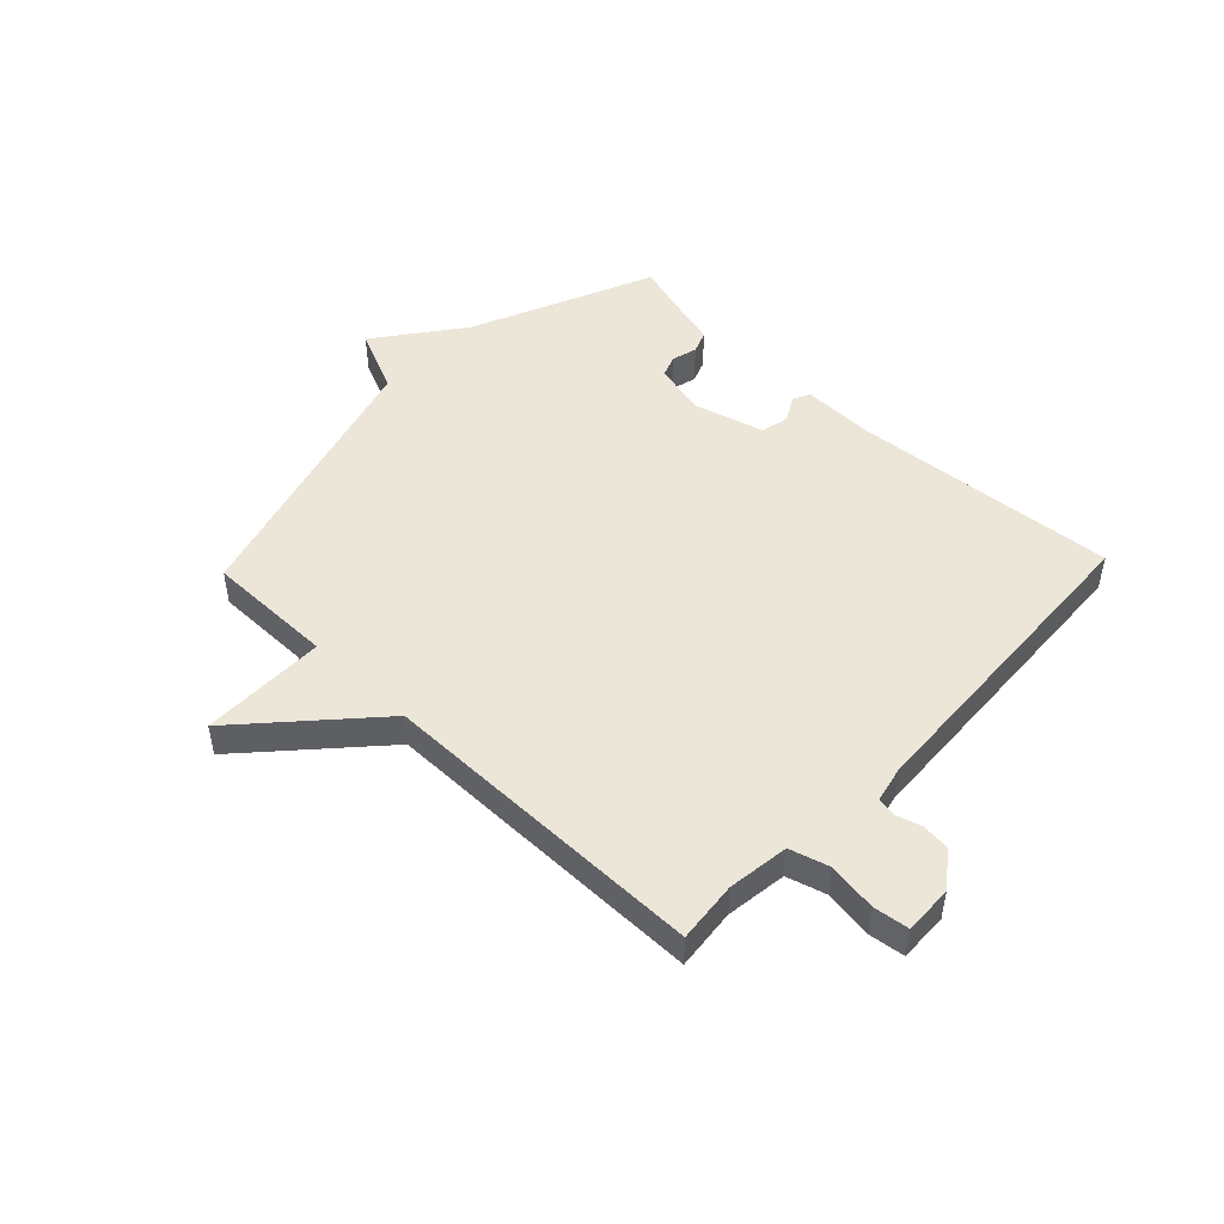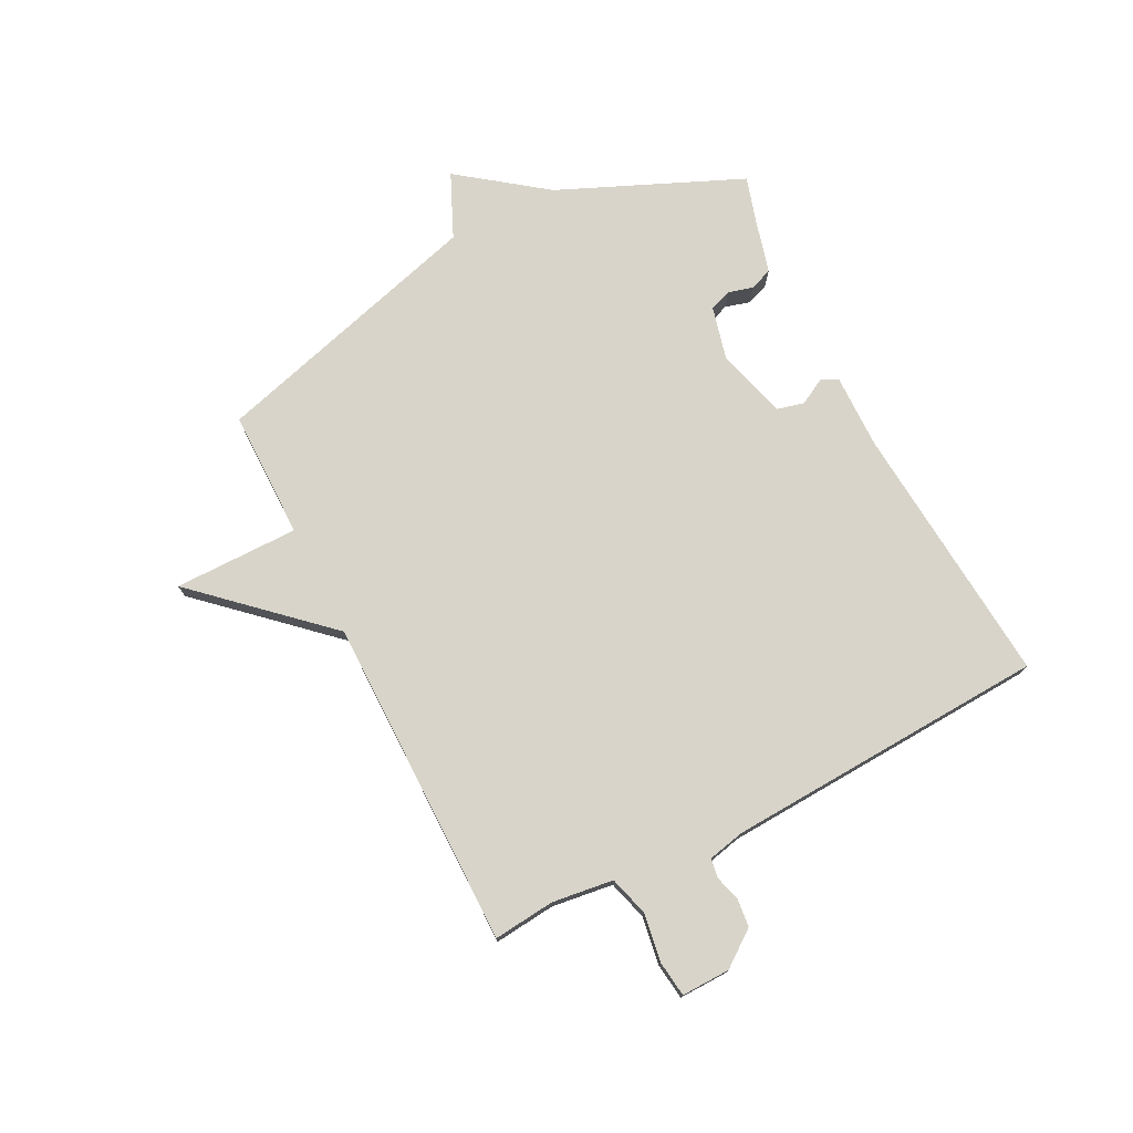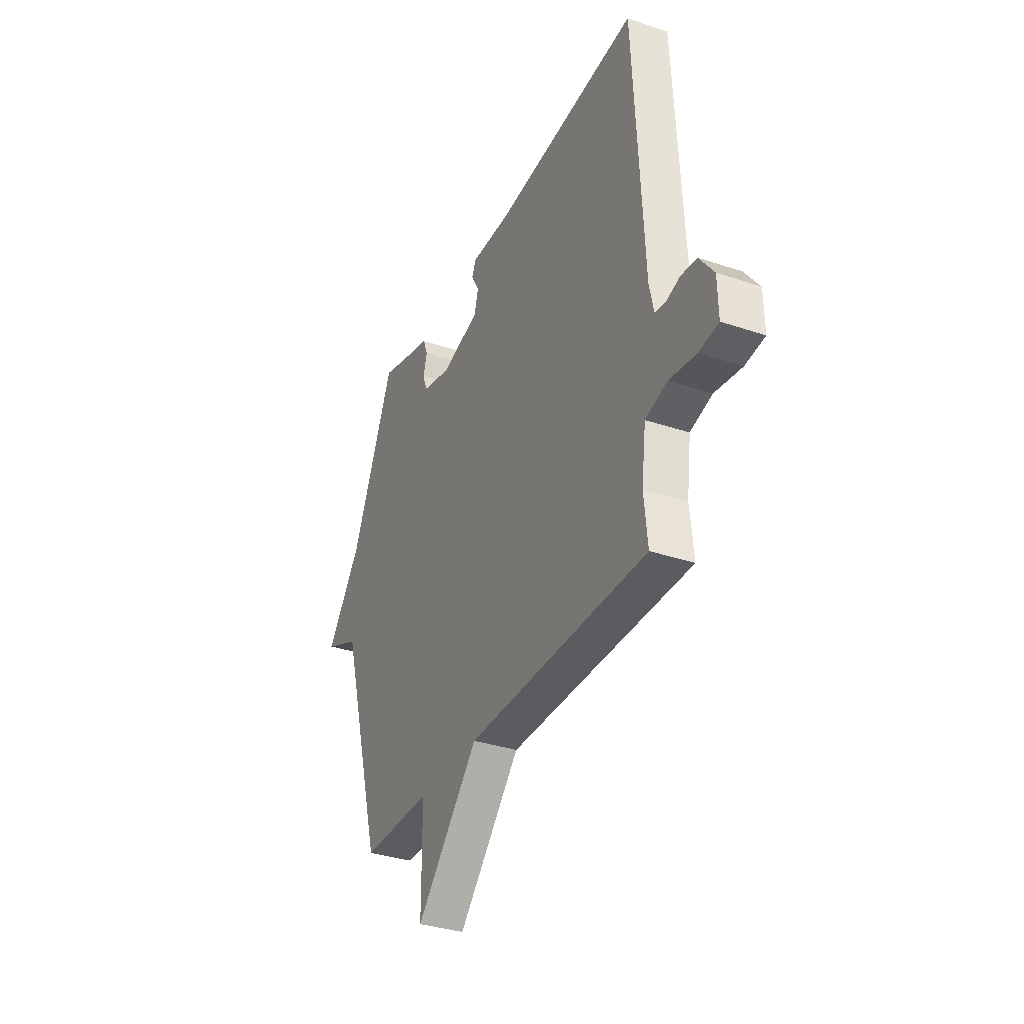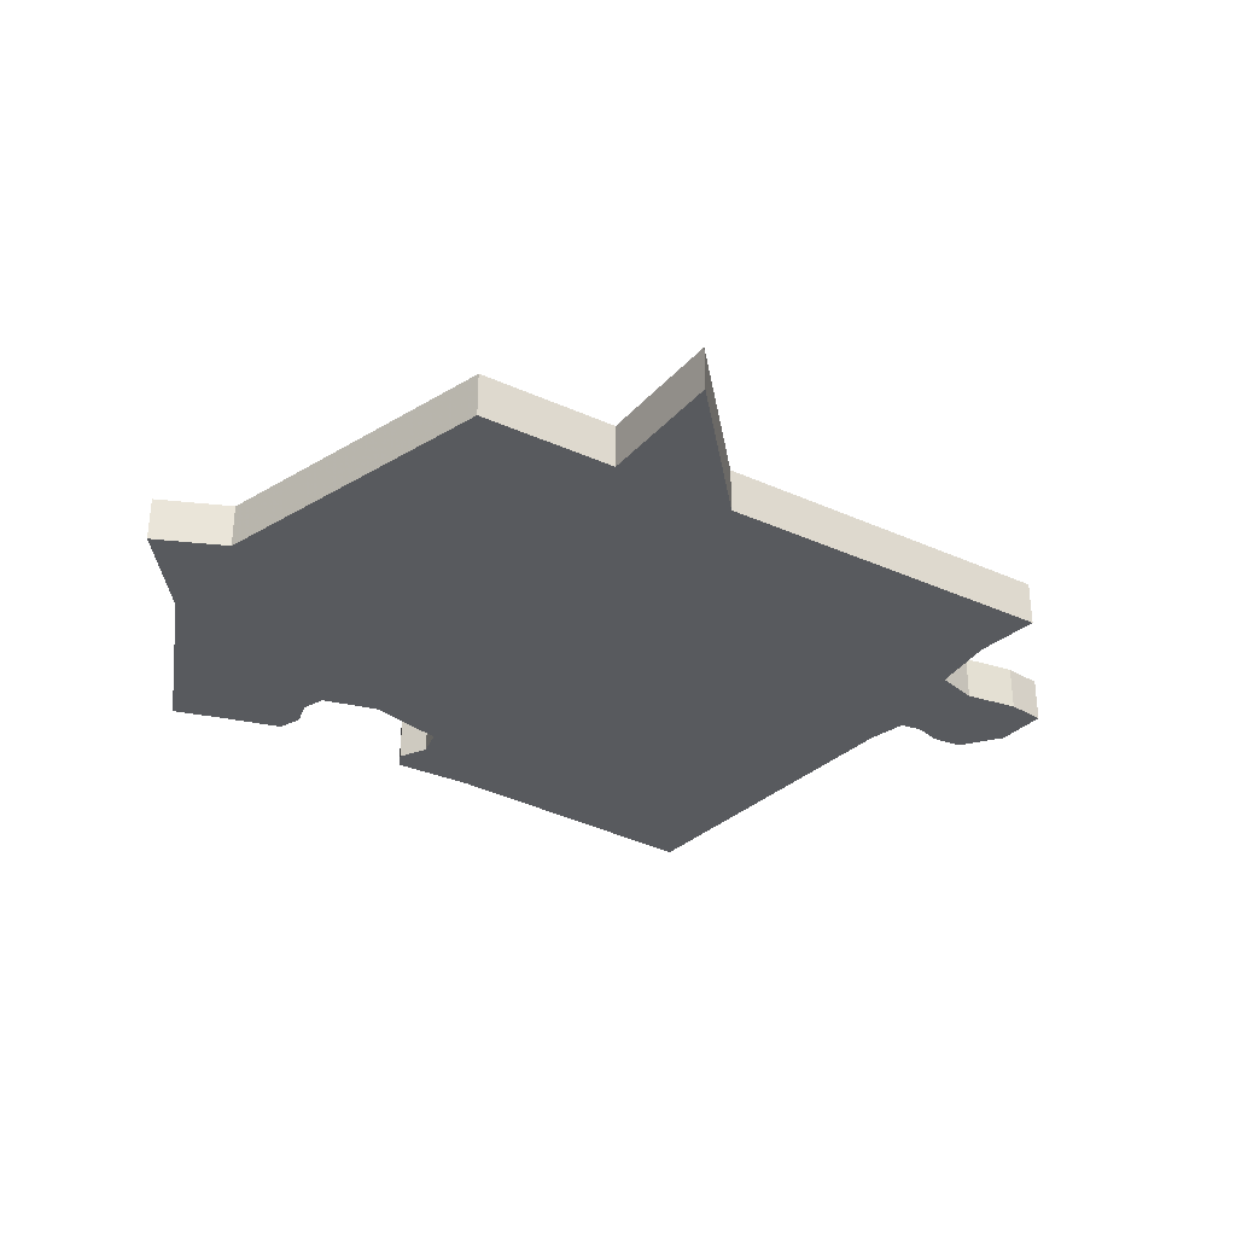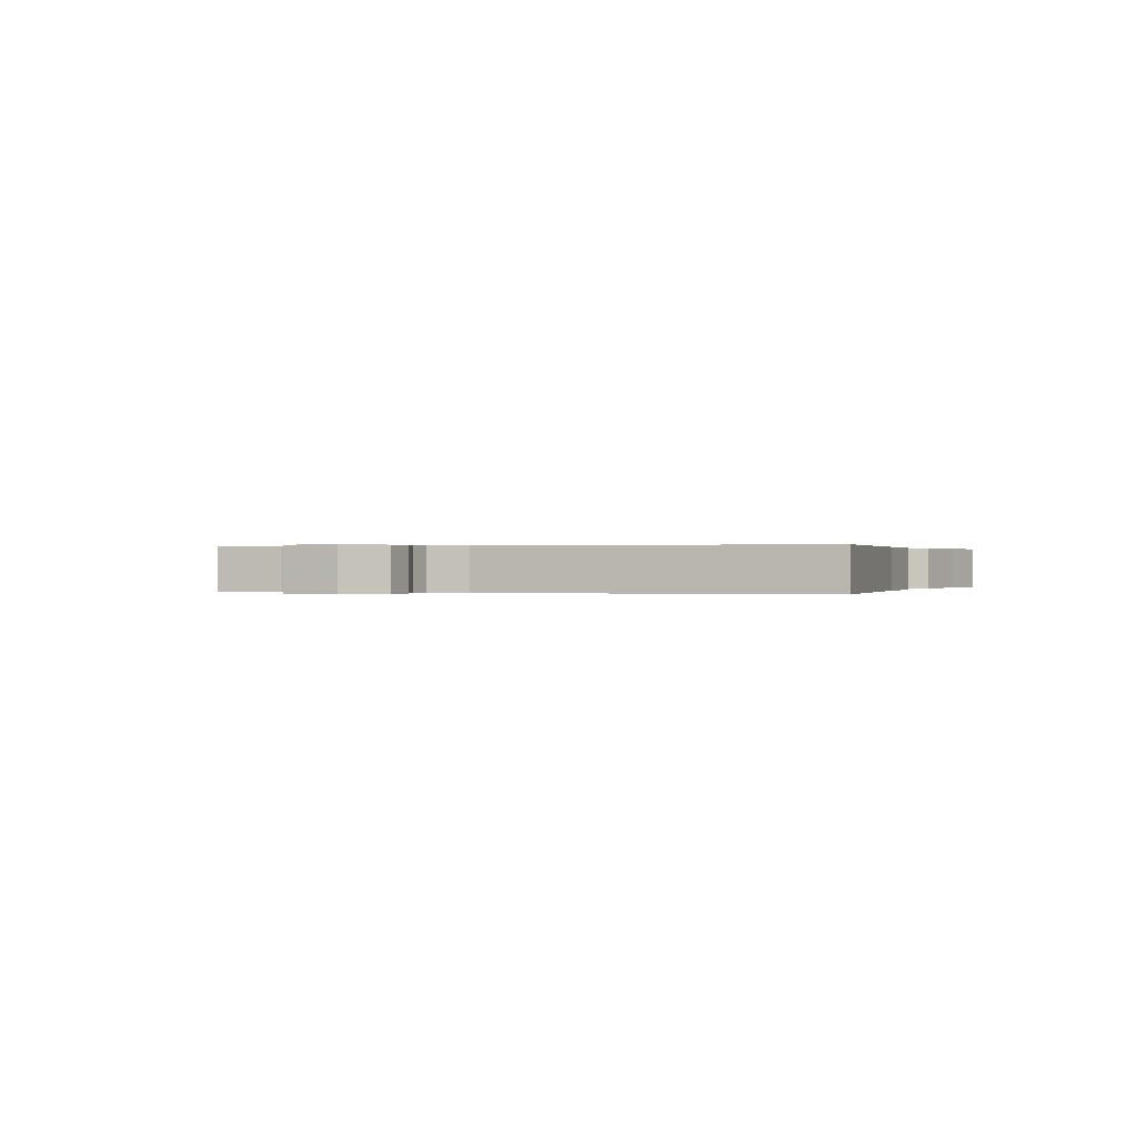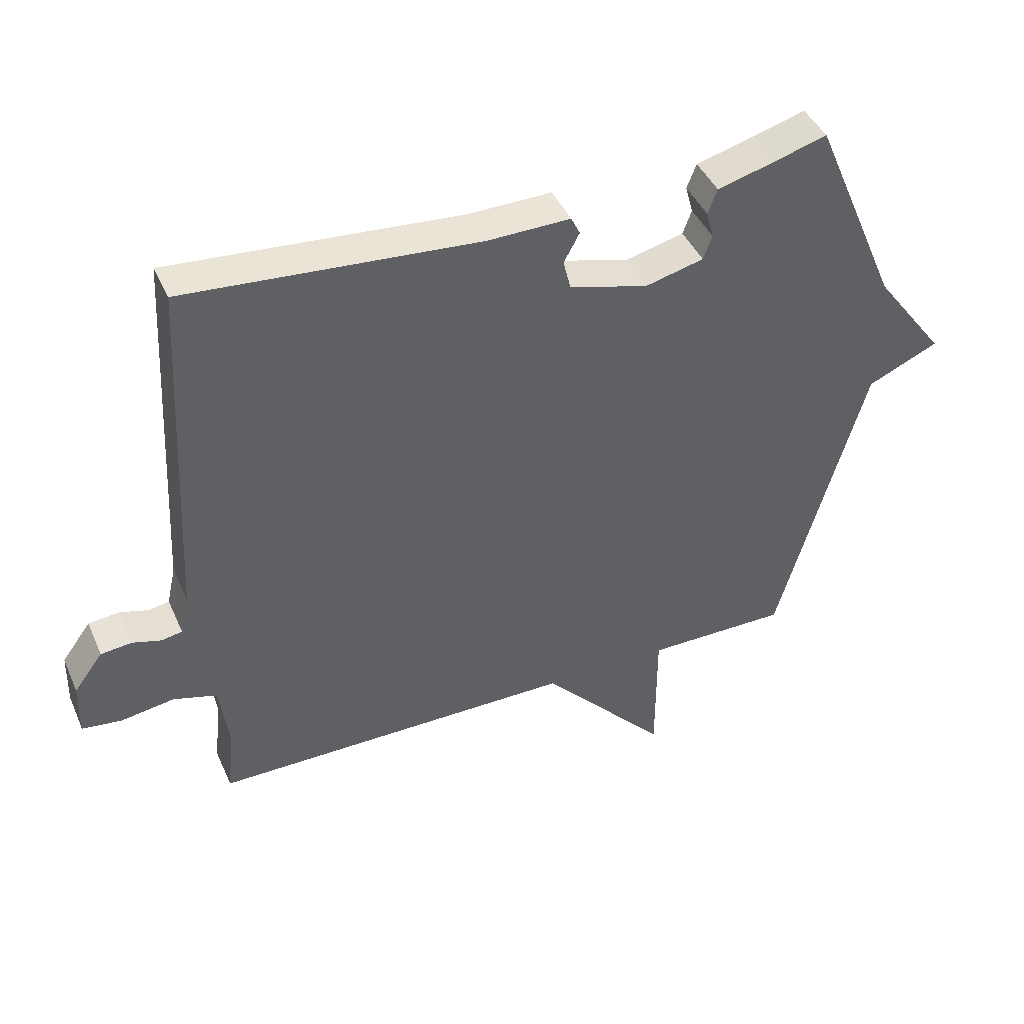
<metadata>
{"format":"obj","ext":"obj","renderer":"f3d","projection":"perspective","resolution":1024,"background":"white","views":[{"elev":48.6,"azim":-136.3,"up":"+Y"},{"elev":75.4,"azim":-117.0,"up":"+Y"},{"elev":-34.2,"azim":-114.5,"up":"+Z"},{"elev":-30.9,"azim":146.7,"up":"+Y"},{"elev":0.1,"azim":-69.7,"up":"+Y"},{"elev":42.9,"azim":-22.8,"up":"+Z"}]}
</metadata>
<code>
v -0.5 0.07 -0.5
v -0.489 0.07 -0.393
v -0.503 0.07 -0.286
v -0.572 0.07 -0.266
v -0.657 0.07 -0.279
v -0.719 0.07 -0.271
v -0.717 0.07 -0.186
v -0.671 0.07 -0.124
v -0.622 0.07 -0.119
v -0.577 0.07 -0.132
v -0.544 0.07 -0.126
v -0.53 0.07 -0.063
v -0.5 0.07 0.5
v -0.038 0.07 0.462
v 0.092 0.07 0.464
v 0.106 0.07 0.435
v 0.081 0.07 0.389
v 0.093 0.07 0.341
v 0.217 0.07 0.307
v 0.309 0.07 0.33
v 0.323 0.07 0.368
v 0.311 0.07 0.412
v 0.326 0.07 0.451
v 0.419 0.07 0.476
v 0.5 0.07 0.5
v 0.637 0.07 0.182
v 0.749 0.07 0.032
v 0.637 0.07 -0.018
v 0.5 0.07 -0.5
v 0.276 0.07 -0.5
v 0.276 0.07 -0.718
v 0.076 0.07 -0.5
v -0.5 0 -0.5
v -0.489 0 -0.393
v -0.503 0 -0.286
v -0.572 0 -0.266
v -0.657 0 -0.279
v -0.719 0 -0.271
v -0.717 0 -0.186
v -0.671 0 -0.124
v -0.622 0 -0.119
v -0.577 0 -0.132
v -0.544 0 -0.126
v -0.53 0 -0.063
v -0.5 0 0.5
v -0.038 0 0.462
v 0.092 0 0.464
v 0.106 0 0.435
v 0.081 0 0.389
v 0.093 0 0.341
v 0.217 0 0.307
v 0.309 0 0.33
v 0.323 0 0.368
v 0.311 0 0.412
v 0.326 0 0.451
v 0.419 0 0.476
v 0.5 0 0.5
v 0.637 0 0.182
v 0.749 0 0.032
v 0.637 0 -0.018
v 0.5 0 -0.5
v 0.276 0 -0.5
v 0.276 0 -0.718
v 0.076 0 -0.5
f 30 31 32
f 28 29 30
f 28 30 32
f 26 27 28
f 26 28 32
f 25 26 32
f 24 25 32
f 21 22 23 24
f 20 21 24 32
f 32 1 2
f 20 32 2
f 19 20 2
f 14 15 16 17
f 14 17 18
f 13 14 18
f 12 13 18
f 11 12 18 19
f 8 9 10
f 7 8 10
f 6 7 10
f 5 6 10
f 4 5 10
f 3 4 10 11
f 19 2 3
f 3 11 19
f 64 63 62
f 62 61 60
f 64 62 60
f 60 59 58
f 64 60 58
f 64 58 57
f 64 57 56
f 56 55 54 53
f 64 56 53 52
f 34 33 64
f 34 64 52
f 34 52 51
f 49 48 47 46
f 50 49 46
f 50 46 45
f 50 45 44
f 51 50 44 43
f 42 41 40
f 42 40 39
f 42 39 38
f 42 38 37
f 42 37 36
f 43 42 36 35
f 35 34 51
f 51 43 35
f 1 33 34 2
f 2 34 35 3
f 3 35 36 4
f 4 36 37 5
f 5 37 38 6
f 6 38 39 7
f 7 39 40 8
f 8 40 41 9
f 9 41 42 10
f 10 42 43 11
f 11 43 44 12
f 12 44 45 13
f 13 45 46 14
f 14 46 47 15
f 15 47 48 16
f 16 48 49 17
f 17 49 50 18
f 18 50 51 19
f 19 51 52 20
f 20 52 53 21
f 21 53 54 22
f 22 54 55 23
f 23 55 56 24
f 24 56 57 25
f 25 57 58 26
f 26 58 59 27
f 27 59 60 28
f 28 60 61 29
f 29 61 62 30
f 30 62 63 31
f 31 63 64 32
f 32 64 33 1

</code>
